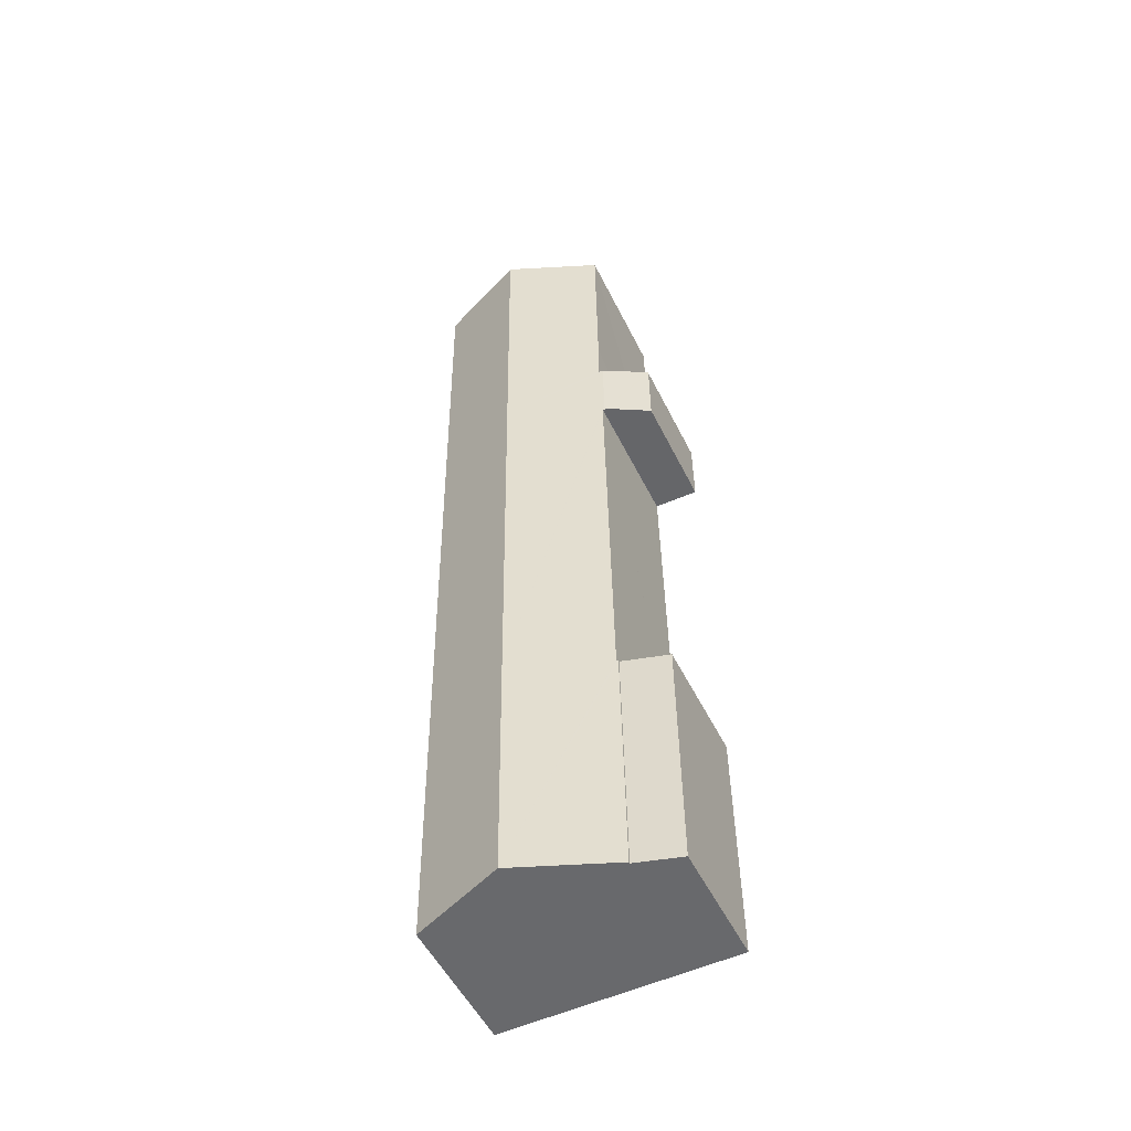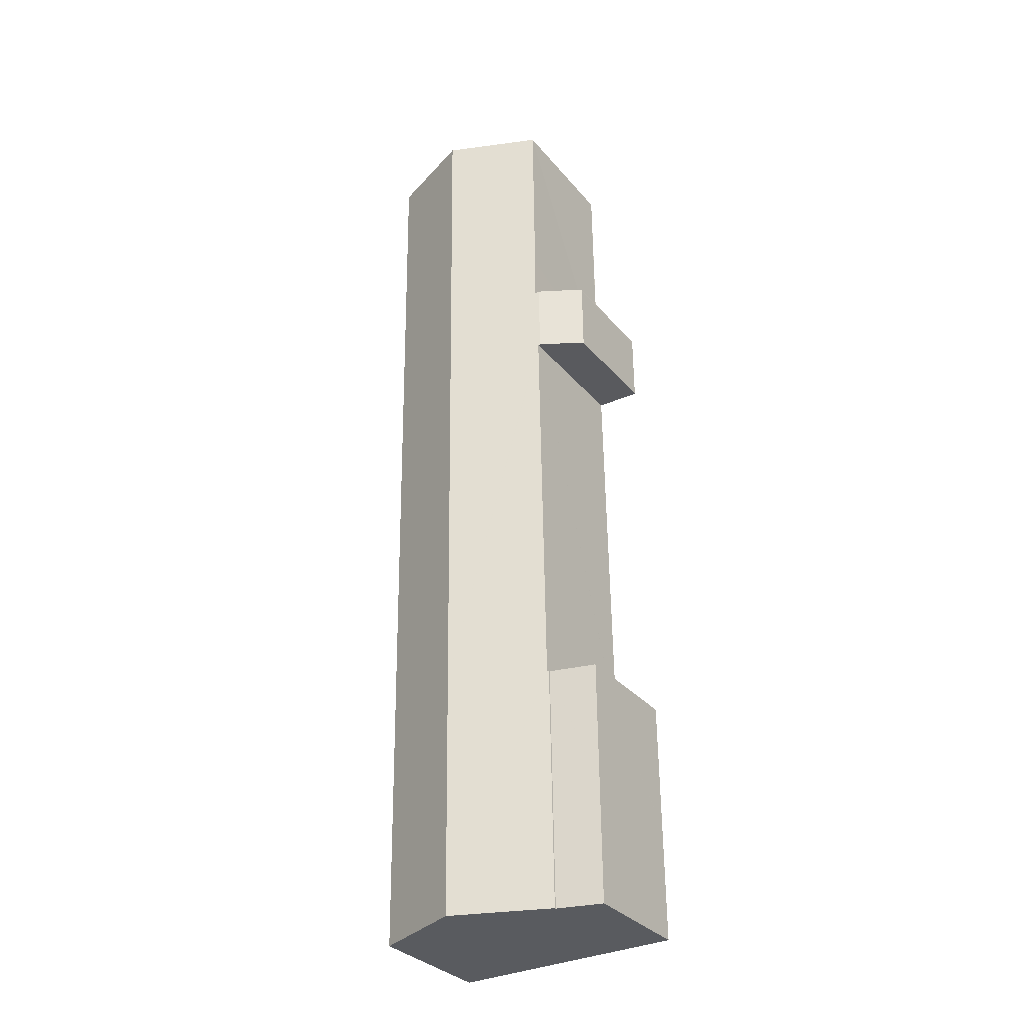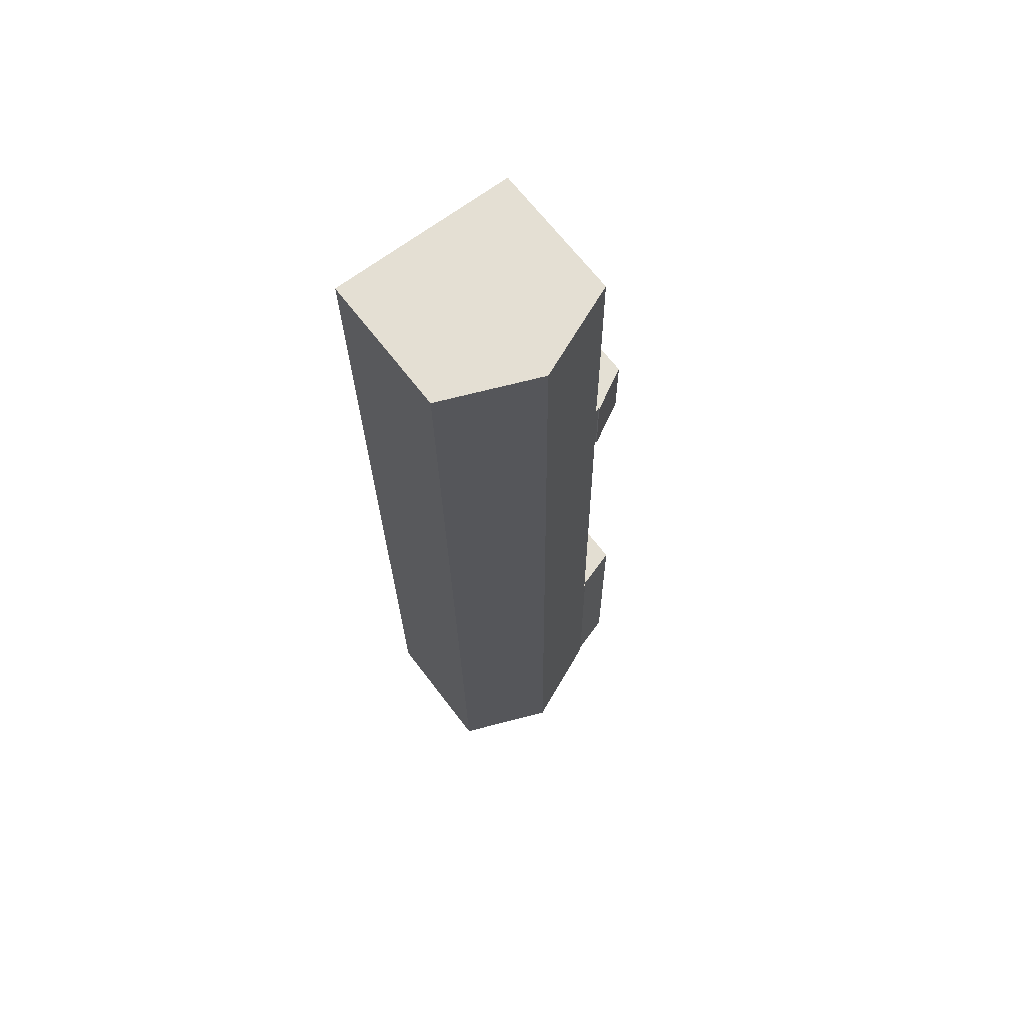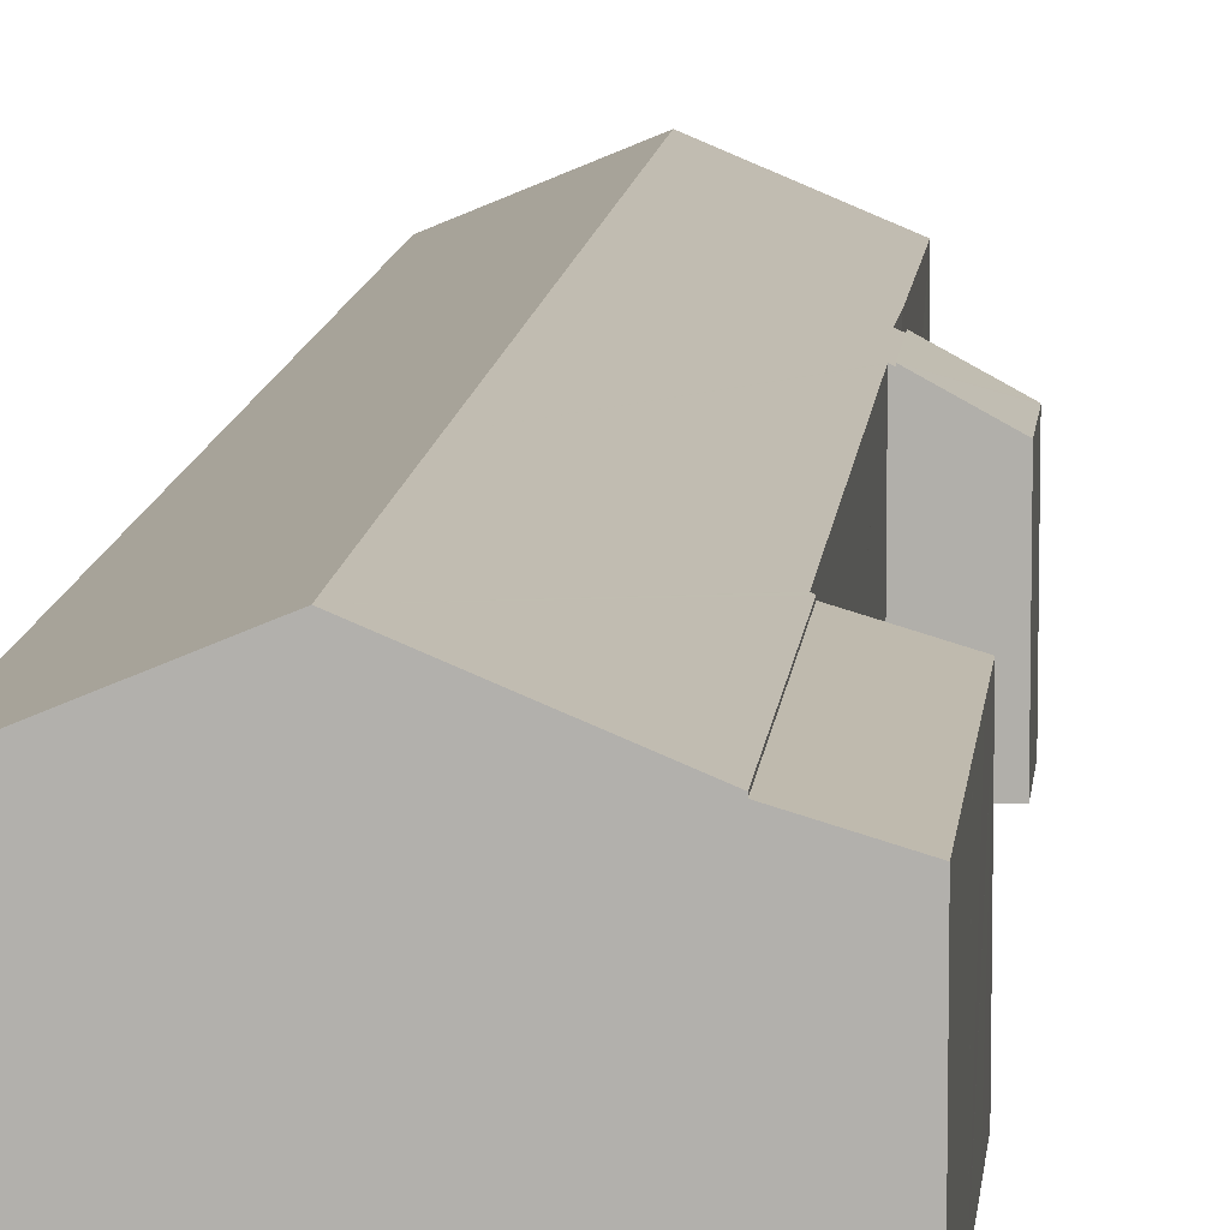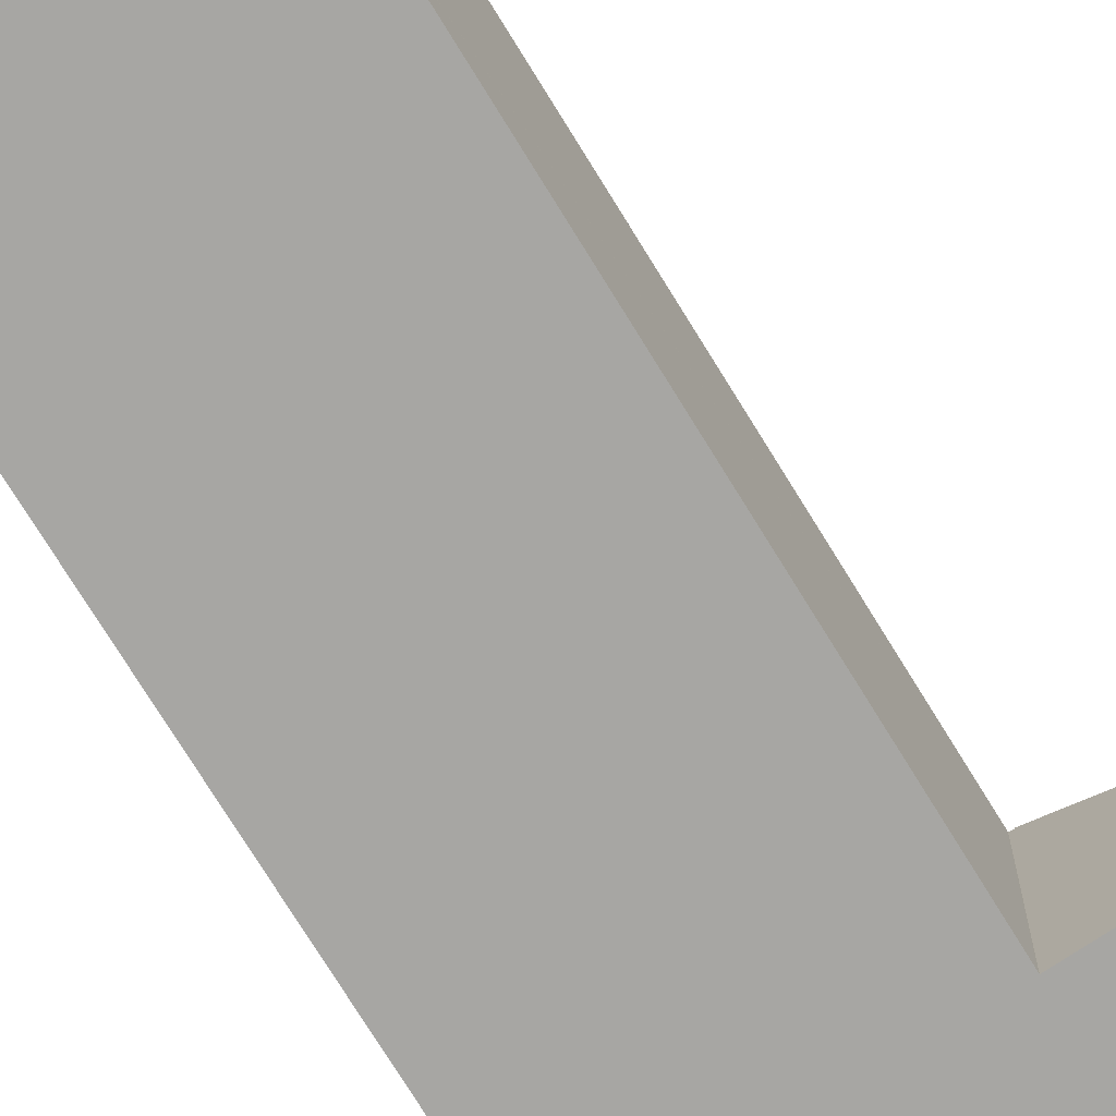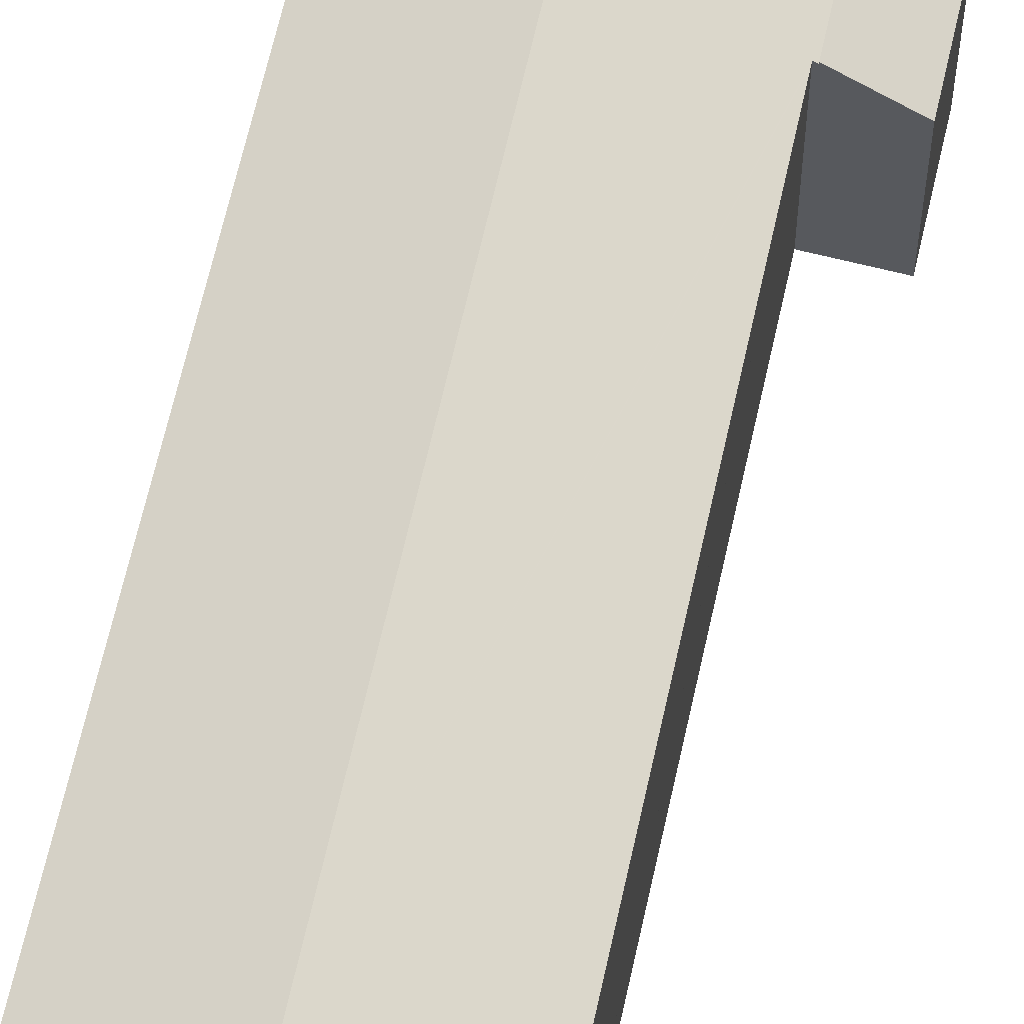
<metadata>
{"format":"obj","ext":"obj","renderer":"f3d","projection":"perspective","resolution":1024,"background":"white","views":[{"elev":-52.5,"azim":-154.2,"up":"+Z"},{"elev":-32.0,"azim":-147.1,"up":"+Z"},{"elev":66.3,"azim":142.8,"up":"+Z"},{"elev":10.2,"azim":-174.1,"up":"+Y"},{"elev":-74.1,"azim":-147.6,"up":"+Y"},{"elev":64.3,"azim":-166.7,"up":"+Y"}]}
</metadata>
<code>
v  9.441 11.78 16.23
v  3.668 9.219 43.43
v  9.81 11.78 43.46
v  3.666 9.219 43.33
v  3.245 9.196 16.3
v  9.219 11.78 -0.109
v  3.244 9.196 16.26
v  3.133 9.149 16.26
v  2.912 9.149 -0.035
v  9.879 11.78 48.55
v  5.058 9.679 64.28
v  10.09 11.78 64.25
v  3.996 9.237 64.29
v  3.859 9.252 51.53
v  3.867 9.272 48.59
v  3.867 9.273 48.45
v  3.57 9.149 48.45
v  3.502 9.149 43.43
v  14.86 9.427 -0.176
v  15.43 9.191 0.11
v  15.43 9.191 -0.183
v  15.55 9.191 9.144
v  15.65 9.191 16.16
v  15.68 9.191 18.56
v  16.02 9.191 43.58
v  16.03 9.191 44.21
v  16.08 9.191 48.2
v  16.09 9.191 48.51
v  16.3 9.191 64.2
v  15.3 9.606 64.21
v  3.867 -2.967e-15 48.45
v  3.996 -3.937e-15 64.29
v  3.867 -2.976e-15 48.59
v  3.859 -3.155e-15 51.53
v  2.912 2.143e-18 -0.035
v  3.133 -9.956e-16 16.26
v  3.244 -9.955e-16 16.26
v  3.245 -9.983e-16 16.3
v  3.666 -2.653e-15 43.33
v  3.668 -2.659e-15 43.43
v  3.502 -2.659e-15 43.43
v  3.57 -2.967e-15 48.45
v  5.058 -3.936e-15 64.28
v  15.3 -3.932e-15 64.21
v  16.3 -3.931e-15 64.2
v  10.09 -3.934e-15 64.25
v  16.09 -2.97e-15 48.51
v  16.08 -2.951e-15 48.2
v  16.03 -2.707e-15 44.21
v  16.02 -2.669e-15 43.58
v  15.68 -1.136e-15 18.56
v  15.65 -9.893e-16 16.16
v  15.55 -5.599e-16 9.144
v  15.43 -6.736e-18 0.11
v  15.43 1.121e-17 -0.183
v  14.86 1.078e-17 -0.176
v  9.219 6.674e-18 -0.109
v  0 8.175 5.006e-16
v  3.133 9.056 16.26
v  2.912 9.045 -0.035
v  0.065 8.168 7.633
v  0.065 8.168 7.656
v  0.076 8.167 8.971
v  0.104 8.164 12.29
v  0.139 8.16 16.33
v  0.573 8.29 16.32
v  0 0 0
v  0.065 -4.674e-16 7.633
v  0.065 -4.688e-16 7.656
v  0.076 -5.493e-16 8.971
v  0.104 -7.527e-16 12.29
v  0.139 -9.998e-16 16.33
v  0.573 -9.992e-16 16.32
v  3.502 9.233 43.43
v  0.713 7.696 48.44
v  3.57 9.239 48.45
v  0.691 7.686 48.24
v  0.653 7.695 43.37
v  0.653 -2.656e-15 43.37
v  0.691 -2.954e-15 48.24
v  0.713 -2.966e-15 48.44
g defaultobject
f 1 2 3
f 2 1 4
f 4 1 5
f 5 1 6
f 5 6 7
f 7 6 8
f 8 6 9
f 10 11 12
f 11 10 13
f 13 10 14
f 14 10 15
f 15 10 3
f 15 3 16
f 16 3 17
f 17 3 2
f 17 2 18
f 19 20 21
f 20 19 6
f 20 6 22
f 22 6 1
f 22 1 23
f 23 1 24
f 24 1 3
f 24 3 25
f 25 3 26
f 26 3 10
f 26 10 27
f 27 10 28
f 28 10 29
f 29 10 30
f 30 10 12
f 31 15 16
f 15 31 14
f 14 31 13
f 13 31 32
f 32 31 33
f 32 33 34
f 35 8 9
f 8 35 36
f 37 5 7
f 5 37 4
f 4 37 38
f 4 38 39
f 4 39 2
f 2 39 40
f 41 17 18
f 17 41 42
f 32 11 13
f 11 32 12
f 12 32 30
f 30 32 29
f 29 32 43
f 29 43 44
f 29 44 45
f 44 43 46
f 8 37 7
f 37 8 36
f 17 31 16
f 31 17 42
f 45 28 29
f 28 45 47
f 28 47 27
f 27 47 26
f 26 47 48
f 26 48 49
f 26 49 25
f 25 49 24
f 24 49 50
f 24 50 51
f 24 51 23
f 23 51 52
f 23 52 22
f 22 52 53
f 22 53 20
f 20 53 54
f 20 54 21
f 21 54 55
f 55 19 21
f 19 55 6
f 6 55 9
f 9 55 35
f 35 55 56
f 35 56 57
f 40 18 2
f 18 40 41
f 35 37 36
f 37 35 51
f 51 35 52
f 52 35 53
f 53 35 54
f 54 35 57
f 54 57 56
f 54 56 55
f 41 31 42
f 31 41 47
f 47 41 48
f 48 41 49
f 49 41 40
f 49 40 39
f 49 39 38
f 49 38 50
f 50 38 51
f 51 38 37
f 34 43 32
f 43 34 46
f 46 34 44
f 44 34 45
f 45 34 47
f 47 34 33
f 47 33 31
f 58 59 60
f 59 58 61
f 59 61 62
f 59 62 63
f 59 63 64
f 59 64 65
f 59 65 66
f 67 61 58
f 61 67 68
f 61 68 62
f 62 68 63
f 63 68 64
f 64 68 65
f 65 68 69
f 65 69 70
f 65 70 71
f 65 71 72
f 66 36 59
f 36 66 65
f 36 65 72
f 36 72 73
f 36 60 59
f 60 36 35
f 35 58 60
f 58 35 67
f 71 73 72
f 73 71 36
f 36 71 35
f 35 71 70
f 35 70 69
f 35 69 68
f 35 68 67
f 74 75 76
f 75 74 77
f 77 74 78
f 79 77 78
f 77 79 80
f 77 81 75
f 81 77 80
f 75 42 76
f 42 75 81
f 42 74 76
f 74 42 41
f 41 78 74
f 78 41 79
f 80 42 81
f 42 80 79
f 42 79 41

</code>
